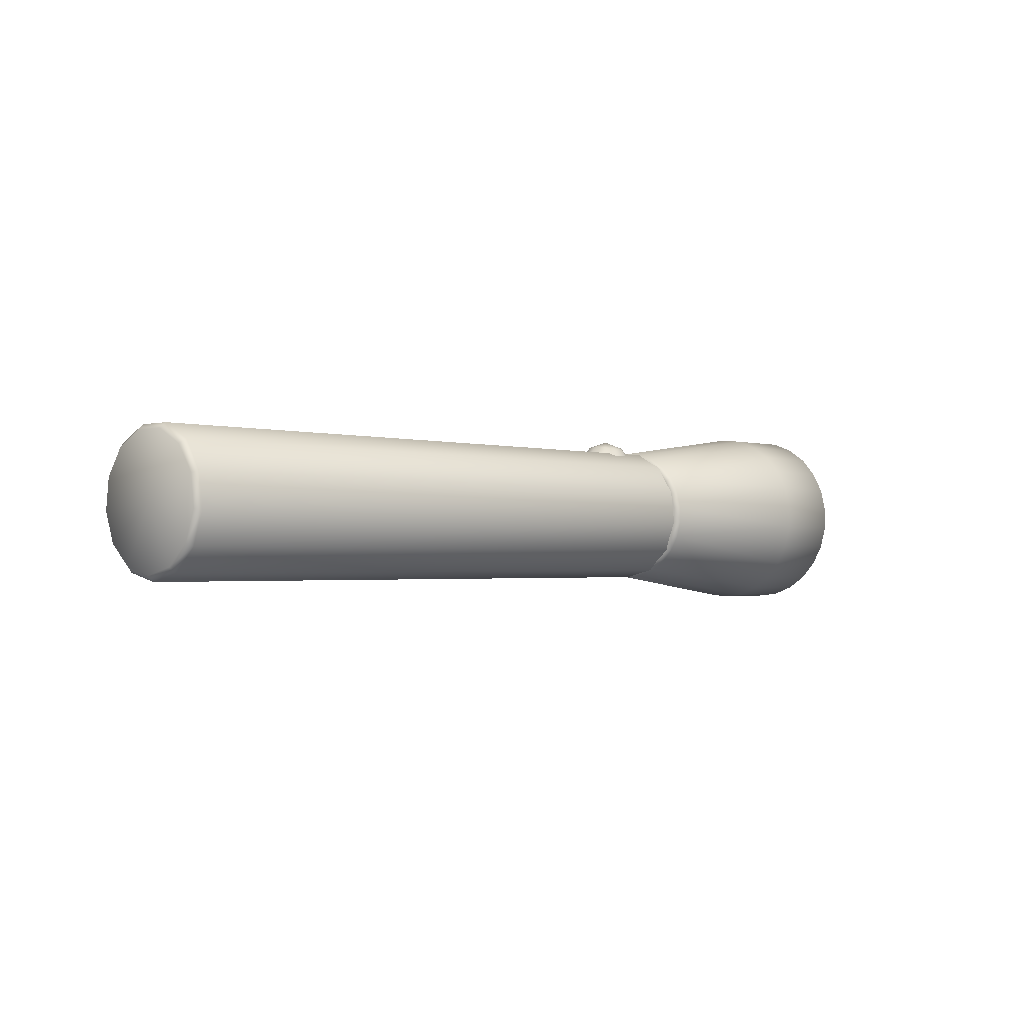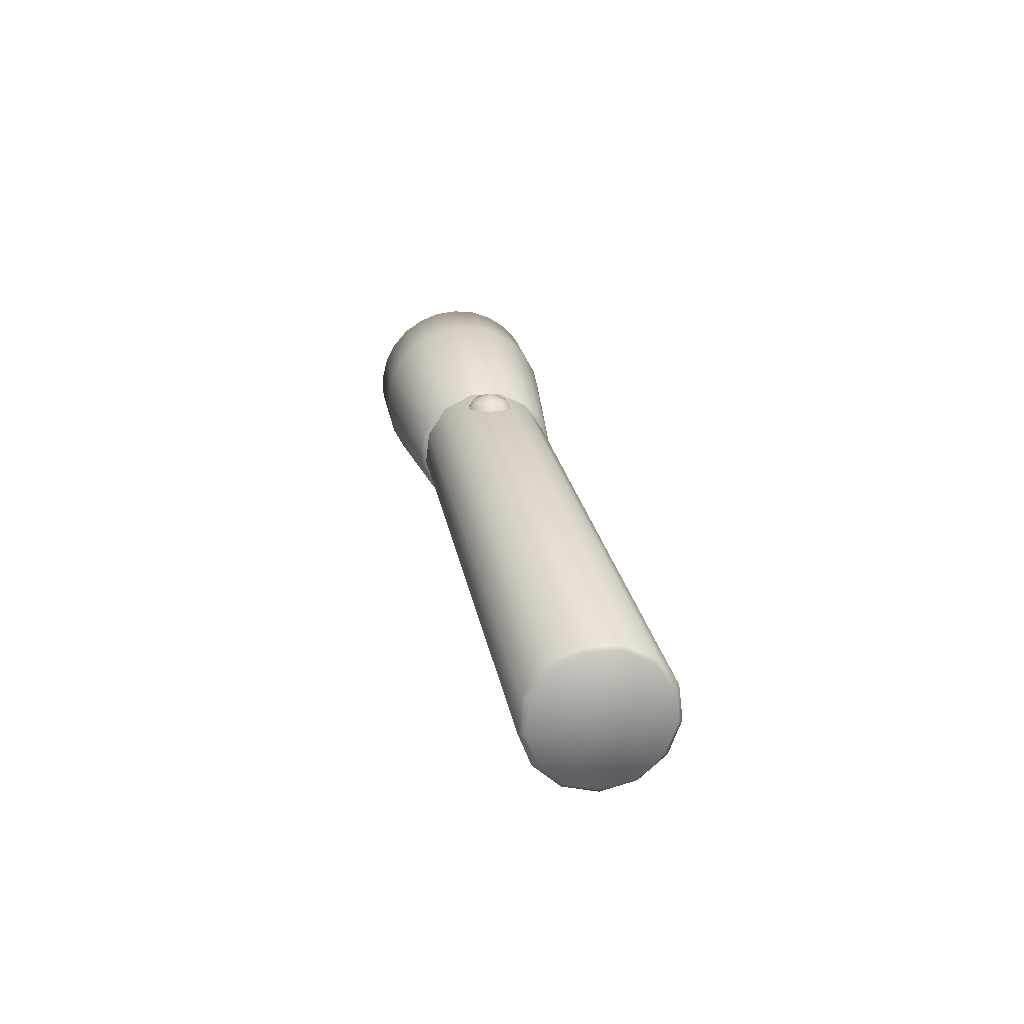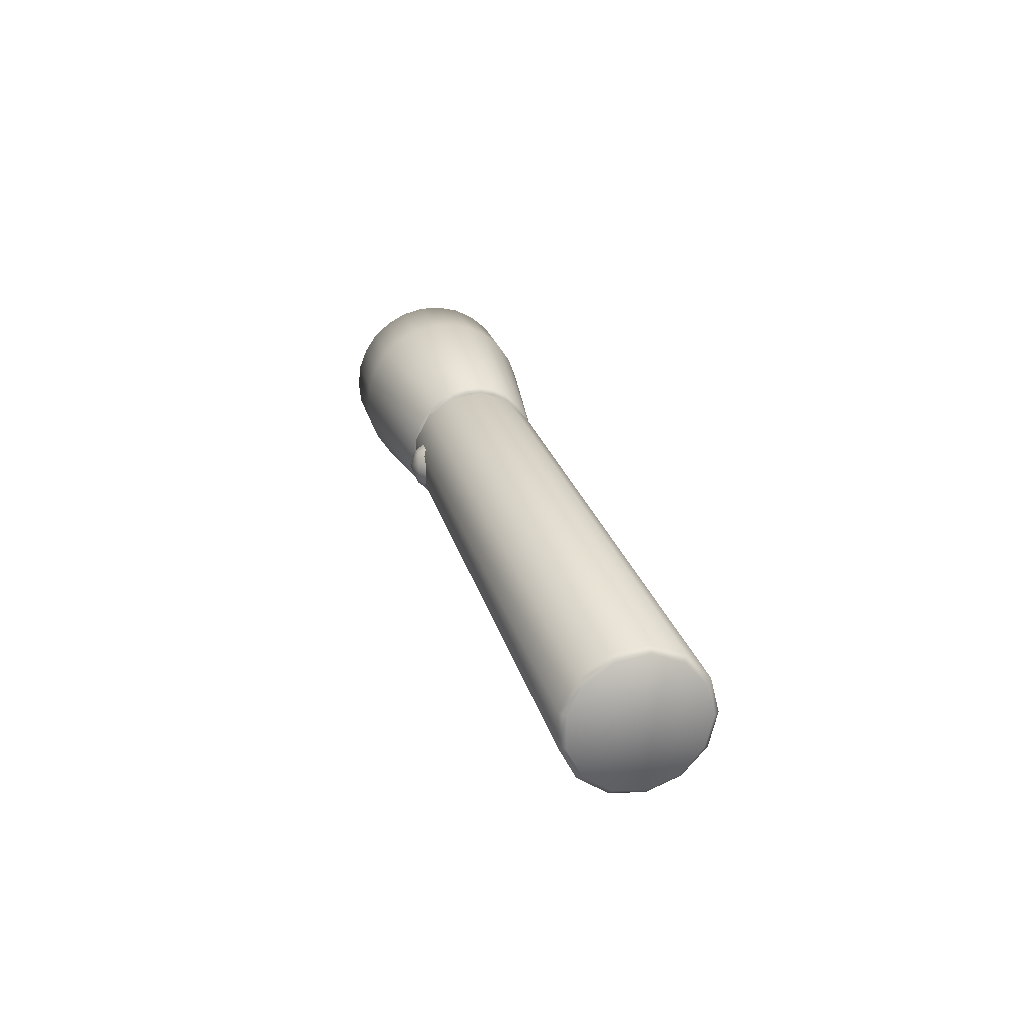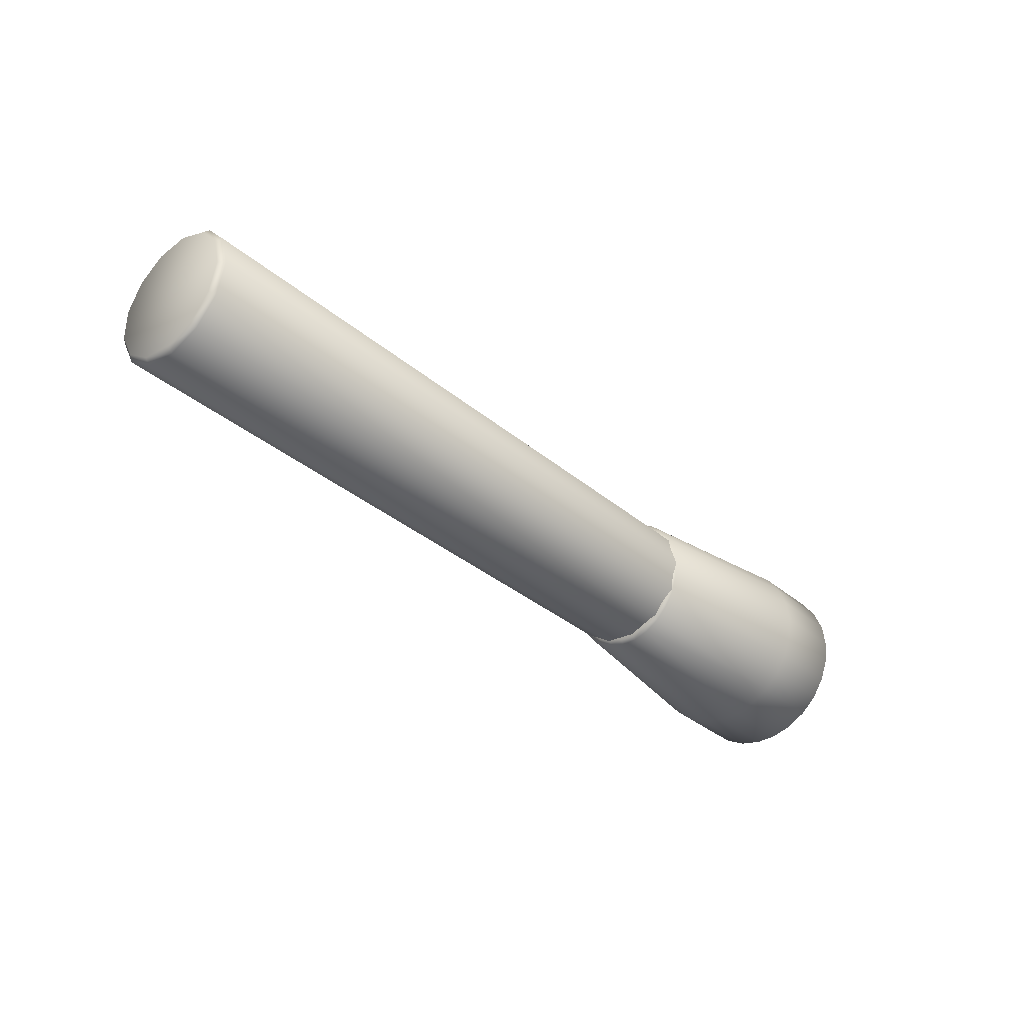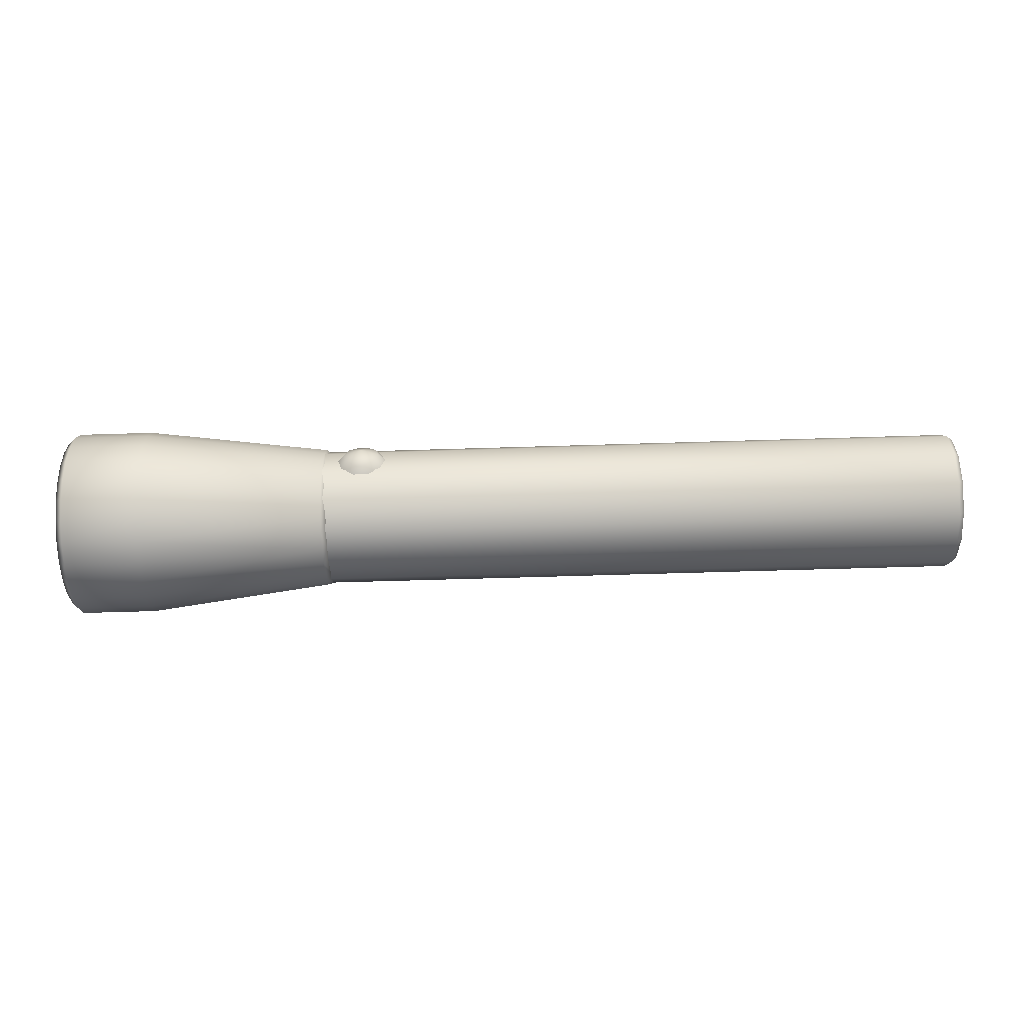
<metadata>
{"format":"obj","ext":"obj","renderer":"f3d","projection":"perspective","resolution":1024,"background":"white","views":[{"elev":-1.6,"azim":-47.0,"up":"+Y"},{"elev":22.0,"azim":-99.2,"up":"+Y"},{"elev":22.9,"azim":-103.2,"up":"+Z"},{"elev":-34.5,"azim":-48.3,"up":"+Z"},{"elev":-57.2,"azim":-178.1,"up":"+Z"}]}
</metadata>
<code>
o flashlight
v 46.24 0.62 -5.18
v 50.42 -0.64 -5.18
v 46.24 -0.64 -5.18
v 50.42 0.62 -5.18
v 50.42 1.86 -4.88
v 46.24 1.86 -4.88
v 46.24 2.96 -4.3
v 50.42 2.96 -4.3
v 50.42 3.92 -3.46
v 46.24 3.92 -3.46
v 46.24 4.62 -2.42
v 50.42 4.62 -2.42
v 50.42 5.08 -1.24
v 46.24 5.08 -1.24
v 46.24 5.22 0
v 50.42 5.22 0
v 50.42 5.08 1.26
v 46.24 5.08 1.26
v 46.24 4.62 2.44
v 50.42 4.62 2.44
v 50.42 3.92 3.48
v 46.24 3.92 3.48
v 46.24 2.96 4.3
v 50.42 2.96 4.3
v 50.42 1.86 4.9
v 46.24 1.86 4.9
v 46.24 0.62 5.2
v 50.42 0.62 5.2
v 50.42 -0.64 5.2
v 46.24 -0.64 5.2
v 46.24 -1.86 4.9
v 50.42 -1.86 4.9
v 50.42 -2.98 4.3
v 46.24 -2.98 4.3
v 46.24 -3.92 3.46
v 50.42 -3.92 3.46
v 50.42 -4.62 2.44
v 46.24 -4.62 2.44
v 46.24 -5.08 1.26
v 50.42 -5.08 1.26
v 46.24 -5.22 0
v 50.42 -5.22 0
v 46.24 -5.08 -1.24
v 50.42 -5.08 -1.24
v 50.42 -4.62 -2.42
v 46.24 -3.92 -3.46
v 50.42 -3.92 -3.46
v 50.42 -2.98 -4.3
v 46.24 -1.86 -4.88
v 50.42 -1.86 -4.88
v 46.24 -2.98 -4.3
v 46.24 -4.62 -2.42
v -0 -0.42 -3.52
v 0.3 -2.18 -3.16
v -0 -2.02 -2.92
v 0.3 -3.42 -1.78
v -1e-06 -3.14 -1.64
v 0.3 -3.86 0
v -1e-06 -3.56 0
v 0.3 -3.42 1.8
v -1e-06 -3.14 1.66
v 0.3 -2.18 3.18
v -0 -2.02 2.92
v 0.3 -0.46 3.82
v -0 -0.42 3.54
v 0.3 1.36 3.6
v 0 1.26 3.32
v 0.3 2.88 2.56
v 0 2.66 2.36
v 0.3 3.74 0.92
v 1e-06 3.46 0.86
v 0.3 3.74 -0.92
v 1e-06 3.46 -0.84
v 0.3 2.88 -2.56
v 0 2.66 -2.36
v 0.3 1.36 -3.6
v 0 1.26 -3.32
v 0.3 -0.46 -3.82
v 50.8 -4.32 -2.26
v 50.8 -4.74 -1.16
v 50.8 -3.64 -3.22
v 50.8 -2.78 -4
v 50.8 -1.72 -4.56
v 50.8 -0.58 -4.84
v 36.1 -3.74 -0.98
v 36.1 -2.88 -2.72
v 36.1 -1.36 -3.86
v 36.1 -0.46 -4.1
v 36.1 -2.2 -3.4
v 36.1 -3.42 -1.92
v 50.8 -4.88 0
v 50.8 -4.74 1.18
v 36.1 -3.86 0
v 36.1 -3.74 1
v 50.8 0.58 -4.84
v 50.8 1.72 -4.56
v 50.8 2.76 -4
v 50.8 3.66 -3.24
v 50.8 4.32 -2.26
v 50.8 4.74 -1.16
v 50.8 4.88 0
v 50.8 4.74 1.18
v 50.8 4.32 2.26
v 50.8 3.66 3.24
v 50.8 2.76 4.02
v 50.8 1.72 4.56
v 50.8 0.58 4.84
v 50.8 -0.58 4.84
v 50.8 -1.72 4.56
v 50.8 -2.78 4.02
v 50.8 -3.64 3.24
v 50.8 -4.32 2.28
v 36.1 0.46 -4.08
v 36.1 1.36 -3.86
v 36.1 2.2 -3.38
v 36.1 2.88 -2.74
v 36.1 3.42 -1.92
v 36.1 3.74 -0.98
v 36.1 3.86 0
v 36.1 3.74 1
v 36.1 3.42 1.92
v 36.1 2.88 2.74
v 36.1 2.2 3.4
v 36.1 1.36 3.86
v 36.1 0.46 4.1
v 36.1 -0.46 4.1
v 36.1 -1.36 3.86
v 36.1 -2.2 3.4
v 36.1 -2.88 2.74
v 36.1 -3.42 1.92
v 35.84 -1.28 -3.6
v 35.84 -0.44 -3.82
v 35.84 -2.04 -3.16
v 35.84 -2.7 -2.54
v 35.84 -3.18 -1.78
v 35.84 -3.5 -0.92
v 35.84 -3.6 0
v 35.84 -3.5 0.92
v 35.84 -2.7 2.56
v 35.84 -1.28 3.6
v 35.84 -2.04 3.18
v 35.84 -3.18 1.8
v 35.84 -0.44 3.82
v 35.84 0.44 3.82
v 35.84 1.28 3.6
v 35.84 2.04 3.16
v 35.84 2.7 2.56
v 35.84 3.18 1.8
v 35.84 3.5 0.92
v 35.84 3.6 0
v 35.84 3.5 -0.92
v 35.84 3.18 -1.78
v 35.84 2.7 -2.54
v 35.84 2.04 -3.16
v 35.84 1.28 -3.6
v 35.84 0.44 -3.82
v 48.3 -1 -0.52
v 48.3 -0.64 -0.94
v 48.3 -0.86 -0.76
v 48.3 -0.4 -1.06
v 48.3 -0.14 -1.12
v 48.3 0.14 -1.12
v 48.3 0.4 -1.06
v 48.3 0.64 -0.94
v 48.3 0.86 -0.76
v 48.3 1 -0.52
v 48.3 1.1 -0.26
v 48.3 1.14 0
v 48.3 1.1 0.28
v 48.3 1 0.54
v 48.3 0.86 0.76
v 48.3 0.64 0.94
v 48.3 0.4 1.06
v 48.3 0.14 1.14
v 48.3 -0.14 1.14
v 48.3 -0.4 1.06
v 48.3 -0.64 0.94
v 48.3 -0.86 0.76
v 48.3 -1 0.54
v 48.3 -1.1 0.28
v 48.3 -1.14 0
v 48.3 -1.1 -0.26
v 36.12 -2.18 -3.16
v 36.12 -0.46 -3.82
v 36.12 -3.42 -1.78
v 36.12 -3.86 0
v 36.12 -3.42 1.8
v 36.12 -2.18 3.18
v 36.12 -0.46 3.82
v 36.12 1.36 3.6
v 36.12 2.88 2.56
v 36.12 3.74 0.92
v 36.12 3.74 -0.92
v 36.12 2.88 -2.56
v 36.12 1.36 -3.6
v 35.84 -0.32 -2.86
v 35.84 -0.96 -2.7
v 35.84 -1.54 -2.38
v 35.84 -2.02 -1.9
v 35.84 -2.4 -1.34
v 35.84 -2.62 -0.68
v 35.84 -2.7 0
v 35.84 -2.62 0.7
v 35.84 -2.4 1.34
v 35.84 -2.02 1.92
v 35.84 -1.54 2.38
v 35.84 -0.96 2.7
v 35.84 -0.32 2.86
v 35.84 0.32 2.86
v 35.84 0.96 2.7
v 35.84 1.54 2.38
v 35.84 2.02 1.92
v 35.84 2.38 1.34
v 35.84 2.62 0.7
v 35.84 2.7 0
v 35.84 2.62 -0.68
v 35.84 2.38 -1.34
v 35.84 2.02 -1.9
v 35.84 1.54 -2.36
v 35.84 0.96 -2.7
v 35.84 0.32 -2.86
v 0 0 0
v 48.82 -0.66 0
v 48.72 -0.74 -0.18
v 48.72 -0.74 0.18
v 48.82 -0.58 -0.3
v 48.82 -0.58 0.32
v 48.72 -0.56 -0.5
v 48.72 -0.56 0.5
v 48.82 -0.38 -0.54
v 48.82 -0.38 0.54
v 48.72 -0.26 -0.7
v 48.72 -0.26 0.72
v 48.82 -0.08001 -0.66
v 48.82 -0.08001 0.66
v 48.72 0.09999 -0.74
v 48.72 0.09999 0.76
v 48.82 0.24 -0.62
v 48.82 0.24 0.62
v 48.72 0.44 -0.62
v 48.72 0.44 0.62
v 48.82 0.5 -0.44
v 48.82 0.5 0.44
v 48.72 0.68 -0.34
v 48.72 0.68 0.36
v 48.82 0.64 -0.16
v 48.82 0.64 0.16
v 48.72 0.76 0
v 49.4 -8e-06 0
v 34.98 3.74 -0.78
v 34.86 4.16 0.02
v 35.22 3.78 0
v 34.68 4.14 -0.6
v 34.3 3.64 -1.26
v 34.68 4.1 0.62
v 34.98 3.7 0.78
v 34.18 4.08 -0.98
v 33.48 3.64 -1.26
v 34.18 4.02 1
v 34.3 3.58 1.26
v 33.58 4.08 -0.98
v 32.8 3.74 -0.78
v 33.58 4.02 1
v 33.48 3.58 1.26
v 33.1 4.12 -0.6
v 32.54 3.78 0
v 33.1 4.1 0.62
v 32.8 3.7 0.78
v 32.92 4.16 0.02
v 33.88 4.46 0.02
f 1 2 3
f 2 1 4
f 1 5 4
f 5 1 6
f 7 5 6
f 5 7 8
f 7 9 8
f 9 7 10
f 11 9 10
f 9 11 12
f 11 13 12
f 13 11 14
f 15 13 14
f 13 15 16
f 15 17 16
f 17 15 18
f 19 17 18
f 17 19 20
f 19 21 20
f 21 19 22
f 23 21 22
f 21 23 24
f 23 25 24
f 25 23 26
f 27 25 26
f 25 27 28
f 27 29 28
f 29 27 30
f 31 29 30
f 29 31 32
f 31 33 32
f 33 31 34
f 35 33 34
f 33 35 36
f 35 37 36
f 37 35 38
f 39 37 38
f 37 39 40
f 41 40 39
f 40 41 42
f 43 42 41
f 42 43 44
f 43 45 44
f 45 46 47
f 46 48 47
f 48 49 50
f 49 2 50
f 2 49 3
f 49 48 51
f 48 46 51
f 46 45 52
f 45 43 52
f 53 54 55
f 55 56 57
f 57 58 59
f 59 60 61
f 61 62 63
f 63 64 65
f 65 66 67
f 67 68 69
f 69 70 71
f 71 72 73
f 73 74 75
f 75 76 77
f 77 78 53
f 54 53 78
f 56 55 54
f 58 57 56
f 60 59 58
f 62 61 60
f 64 63 62
f 66 65 64
f 68 67 66
f 70 69 68
f 72 71 70
f 74 73 72
f 76 75 74
f 78 77 76
f 44 79 80
f 79 47 81
f 47 82 81
f 82 50 83
f 50 84 83
f 84 50 2
f 50 82 48
f 82 47 48
f 47 79 45
f 79 44 45
f 85 52 43
f 52 86 46
f 86 51 46
f 51 87 49
f 87 3 49
f 3 87 88
f 87 51 89
f 51 86 89
f 86 52 90
f 52 85 90
f 91 44 80
f 44 91 42
f 92 42 91
f 42 92 40
f 41 85 43
f 85 41 93
f 39 93 41
f 93 39 94
f 4 84 2
f 84 4 95
f 4 96 95
f 96 4 5
f 8 96 5
f 96 8 97
f 8 98 97
f 98 8 9
f 12 98 9
f 98 12 99
f 12 100 99
f 100 12 13
f 16 100 13
f 100 16 101
f 16 102 101
f 102 16 17
f 20 102 17
f 102 20 103
f 20 104 103
f 104 20 21
f 24 104 21
f 104 24 105
f 24 106 105
f 106 24 25
f 28 106 25
f 106 28 107
f 28 108 107
f 108 28 29
f 32 108 29
f 108 32 109
f 32 110 109
f 110 32 33
f 36 110 33
f 110 36 111
f 36 112 111
f 112 40 92
f 112 36 37
f 40 112 37
f 113 3 88
f 113 1 3
f 6 1 113
f 6 113 114
f 115 6 114
f 6 115 7
f 115 10 7
f 10 115 116
f 117 10 116
f 10 117 11
f 117 14 11
f 14 117 118
f 119 14 118
f 14 119 15
f 119 18 15
f 18 119 120
f 121 18 120
f 18 121 19
f 121 22 19
f 22 121 122
f 123 22 122
f 22 123 23
f 123 26 23
f 26 123 124
f 125 26 124
f 26 125 27
f 125 30 27
f 30 125 126
f 127 30 126
f 30 127 31
f 127 34 31
f 34 127 128
f 129 34 128
f 34 129 35
f 129 38 35
f 38 94 39
f 38 129 130
f 94 38 130
f 88 131 132
f 131 88 87
f 89 131 87
f 131 89 133
f 89 134 133
f 134 89 86
f 90 134 86
f 134 90 135
f 90 136 135
f 136 90 85
f 93 136 85
f 136 93 137
f 94 137 93
f 137 94 138
f 130 138 94
f 139 130 129
f 128 139 129
f 140 128 127
f 126 140 127
f 139 128 141
f 128 140 141
f 130 139 142
f 138 130 142
f 140 126 143
f 126 144 143
f 144 126 125
f 124 144 125
f 144 124 145
f 124 146 145
f 146 124 123
f 122 146 123
f 146 122 147
f 122 148 147
f 148 122 121
f 120 148 121
f 148 120 149
f 120 150 149
f 150 120 119
f 118 150 119
f 150 118 151
f 118 152 151
f 152 118 117
f 116 152 117
f 152 116 153
f 116 154 153
f 154 116 115
f 114 154 115
f 154 114 155
f 114 156 155
f 156 114 113
f 88 156 113
f 156 88 132
f 157 80 79
f 81 157 79
f 158 81 82
f 83 158 82
f 81 158 159
f 157 81 159
f 158 83 160
f 83 161 160
f 161 83 84
f 95 161 84
f 161 95 162
f 95 163 162
f 163 95 96
f 97 163 96
f 163 97 164
f 97 165 164
f 165 97 98
f 99 165 98
f 165 99 166
f 99 167 166
f 167 99 100
f 101 167 100
f 167 101 168
f 101 169 168
f 169 101 102
f 103 169 102
f 169 103 170
f 103 171 170
f 171 103 104
f 105 171 104
f 171 105 172
f 105 173 172
f 173 105 106
f 107 173 106
f 173 107 174
f 107 175 174
f 175 107 108
f 109 175 108
f 175 109 176
f 109 177 176
f 177 109 110
f 111 177 110
f 177 111 178
f 111 179 178
f 179 111 112
f 92 179 112
f 179 92 180
f 91 180 92
f 180 91 181
f 80 181 91
f 181 80 182
f 80 157 182
f 183 78 184
f 78 183 54
f 185 54 183
f 54 185 56
f 186 56 185
f 56 186 58
f 187 58 186
f 58 187 60
f 188 60 187
f 60 188 62
f 189 62 188
f 62 189 64
f 190 64 189
f 64 190 66
f 191 66 190
f 66 191 68
f 192 68 191
f 68 192 70
f 193 70 192
f 70 193 72
f 194 72 193
f 72 194 74
f 195 74 194
f 74 195 76
f 184 76 195
f 76 184 78
f 131 196 132
f 196 131 197
f 133 197 131
f 197 133 198
f 134 198 133
f 198 134 199
f 135 199 134
f 199 135 200
f 136 200 135
f 200 136 201
f 137 201 136
f 201 137 202
f 138 202 137
f 202 138 203
f 142 203 138
f 203 142 204
f 139 204 142
f 204 139 205
f 141 205 139
f 205 141 206
f 140 206 141
f 206 140 207
f 143 207 140
f 207 143 208
f 144 208 143
f 208 144 209
f 145 209 144
f 209 145 210
f 146 210 145
f 210 146 211
f 147 211 146
f 211 147 212
f 148 212 147
f 212 148 213
f 149 213 148
f 213 149 214
f 150 214 149
f 214 150 215
f 151 215 150
f 215 151 216
f 152 216 151
f 216 152 217
f 153 217 152
f 217 153 218
f 154 218 153
f 218 154 219
f 155 219 154
f 219 155 220
f 156 220 155
f 220 156 221
f 132 221 156
f 221 132 196
f 57 59 222
f 59 61 222
f 55 57 222
f 61 63 222
f 53 55 222
f 63 65 222
f 77 53 222
f 65 67 222
f 75 77 222
f 67 69 222
f 73 75 222
f 69 71 222
f 71 73 222
f 182 223 181
f 223 182 224
f 157 224 182
f 225 181 223
f 181 225 180
f 224 157 226
f 159 226 157
f 227 180 225
f 180 227 179
f 226 159 228
f 158 228 159
f 229 179 227
f 179 229 178
f 228 158 230
f 160 230 158
f 231 178 229
f 178 231 177
f 230 160 232
f 161 232 160
f 233 177 231
f 177 233 176
f 232 161 234
f 162 234 161
f 235 176 233
f 176 235 175
f 234 162 236
f 163 236 162
f 237 175 235
f 175 237 174
f 236 163 238
f 164 238 163
f 239 174 237
f 174 239 173
f 238 164 240
f 165 240 164
f 241 173 239
f 173 241 172
f 240 165 242
f 166 242 165
f 243 172 241
f 172 243 171
f 242 166 244
f 167 244 166
f 245 171 243
f 171 245 170
f 244 167 246
f 168 246 167
f 247 170 245
f 170 247 169
f 169 248 168
f 248 169 247
f 246 168 248
f 245 249 247
f 249 248 247
f 248 249 246
f 249 245 243
f 249 244 246
f 241 249 243
f 244 249 242
f 249 241 239
f 249 240 242
f 237 249 239
f 240 249 238
f 249 237 235
f 249 236 238
f 233 249 235
f 236 249 234
f 249 233 231
f 249 232 234
f 229 249 231
f 232 249 230
f 249 229 227
f 249 228 230
f 225 249 227
f 228 249 226
f 249 225 223
f 249 224 226
f 224 249 223
f 250 251 252
f 251 250 253
f 254 253 250
f 255 252 251
f 252 255 256
f 253 254 257
f 258 257 254
f 259 256 255
f 256 259 260
f 257 258 261
f 262 261 258
f 263 260 259
f 260 263 264
f 261 262 265
f 266 265 262
f 267 264 263
f 264 267 268
f 268 269 266
f 269 268 267
f 265 266 269
f 263 270 267
f 267 270 269
f 269 270 265
f 259 270 263
f 265 270 261
f 255 270 259
f 261 270 257
f 251 270 255
f 257 270 253
f 253 270 251

</code>
